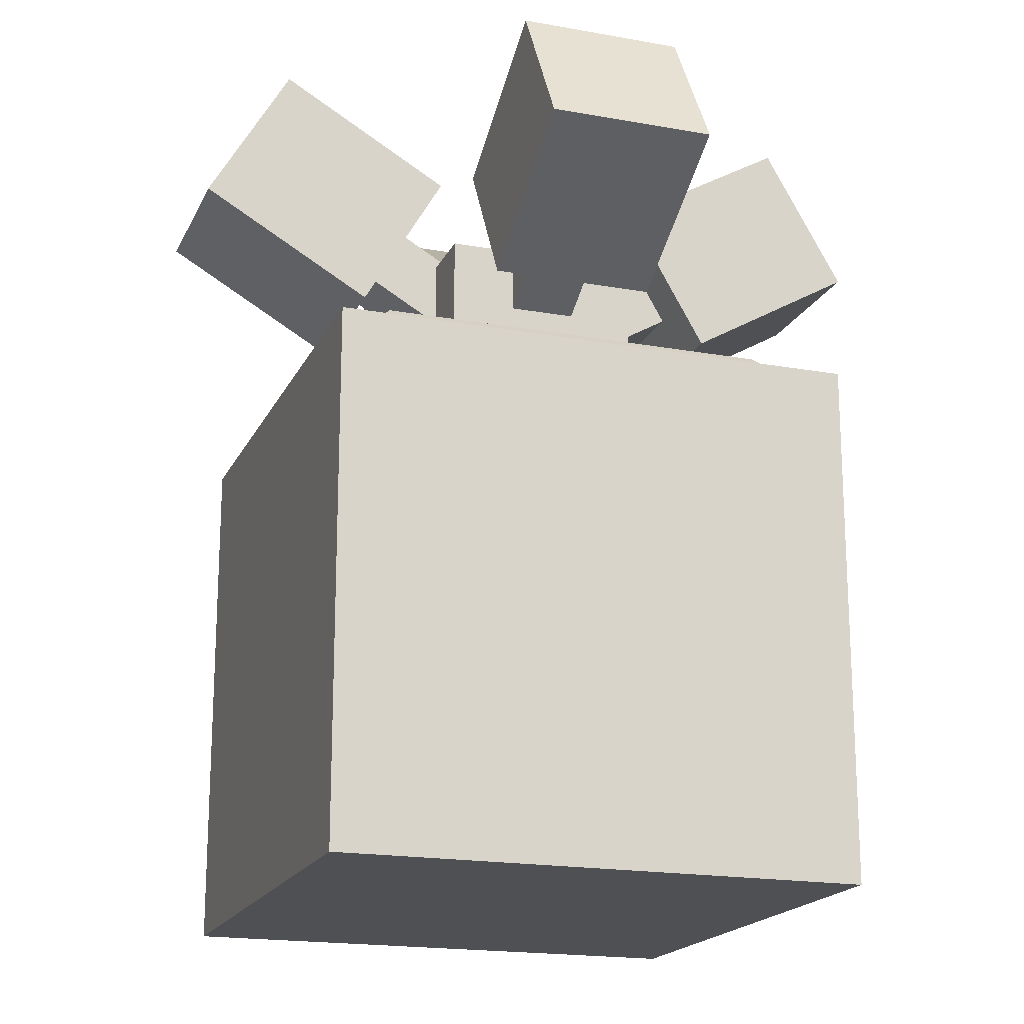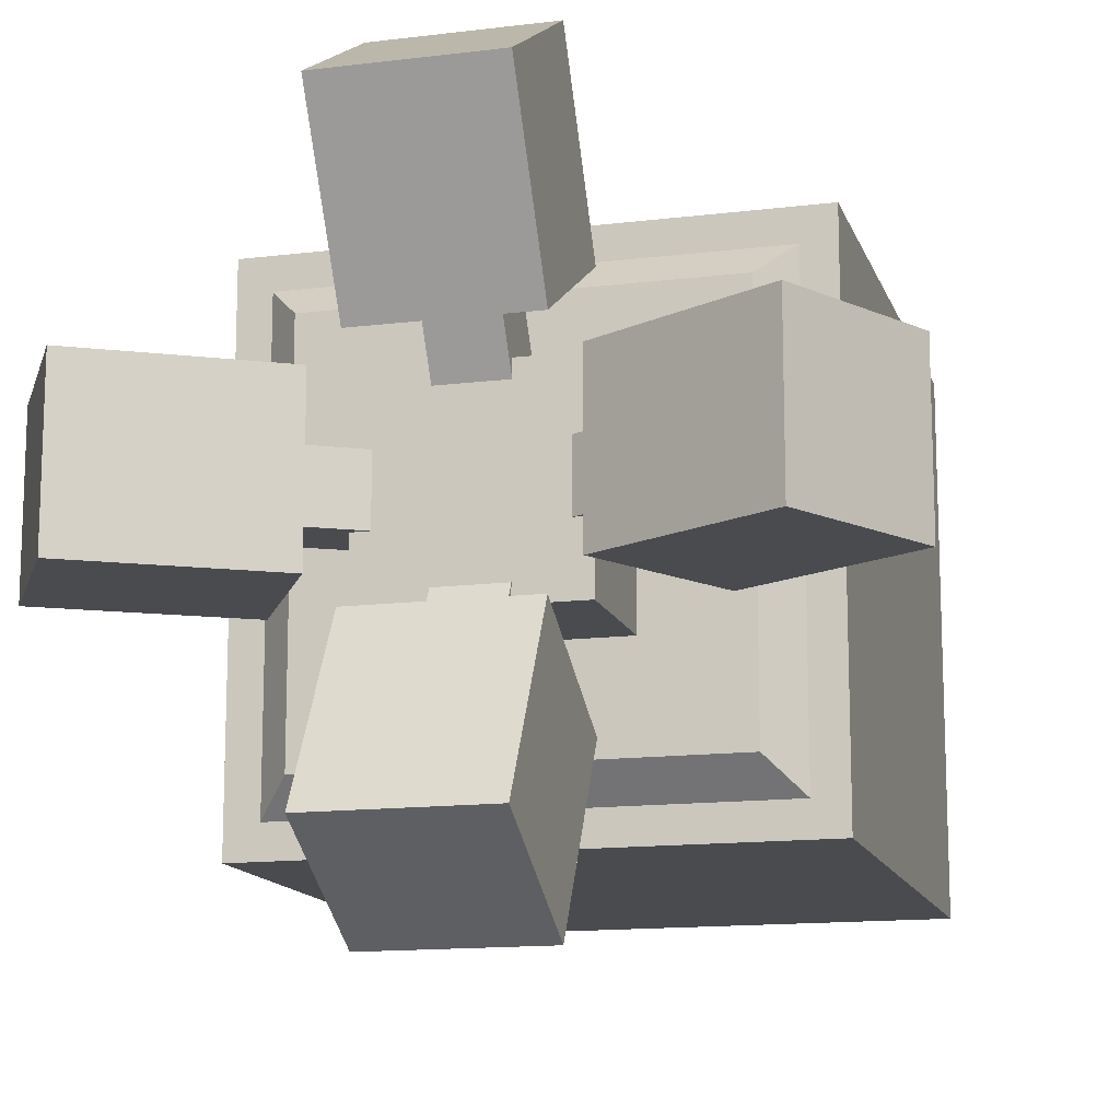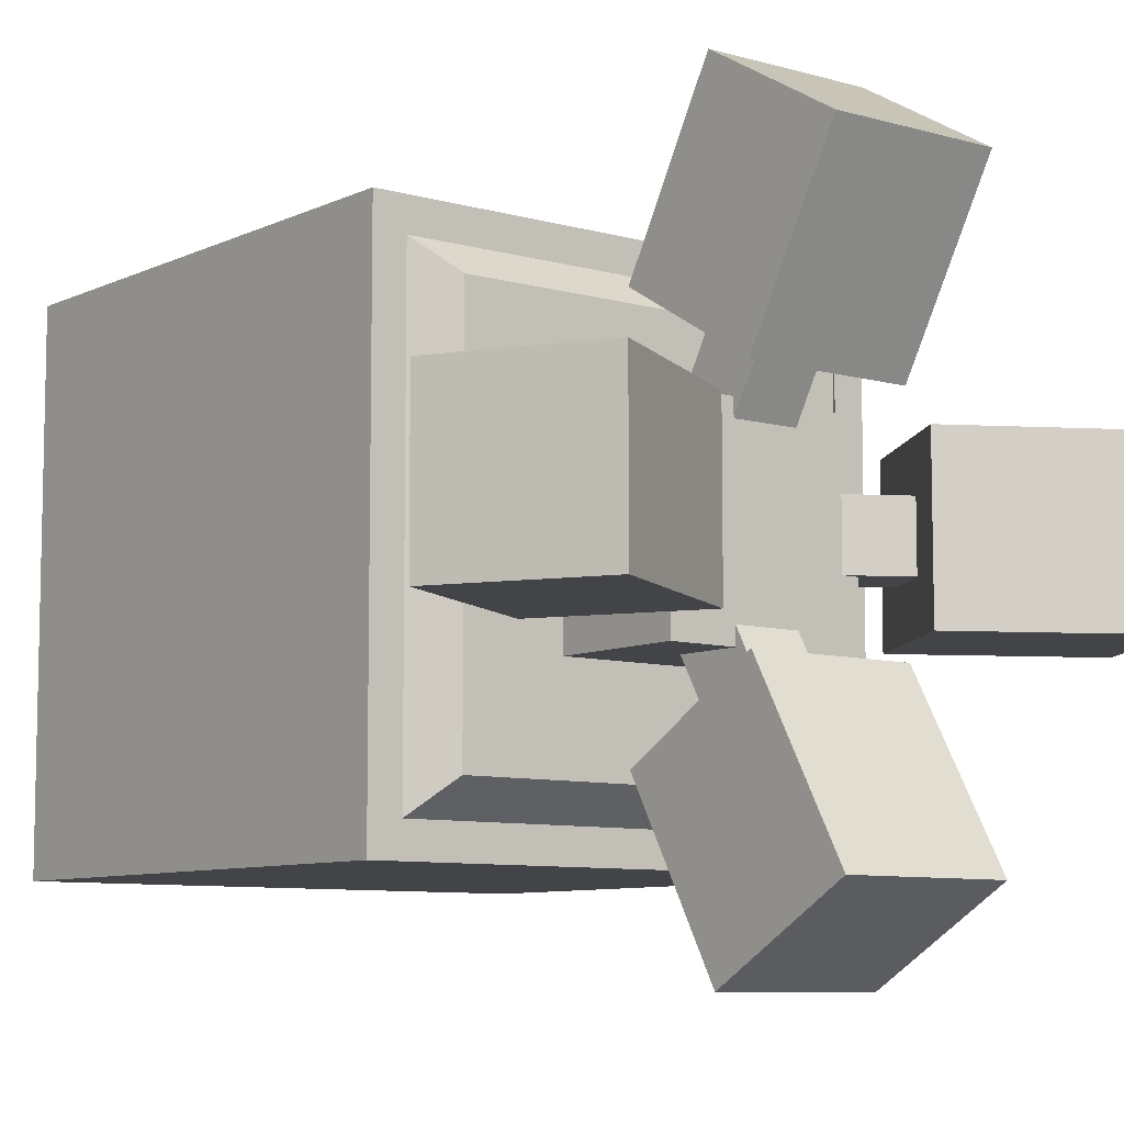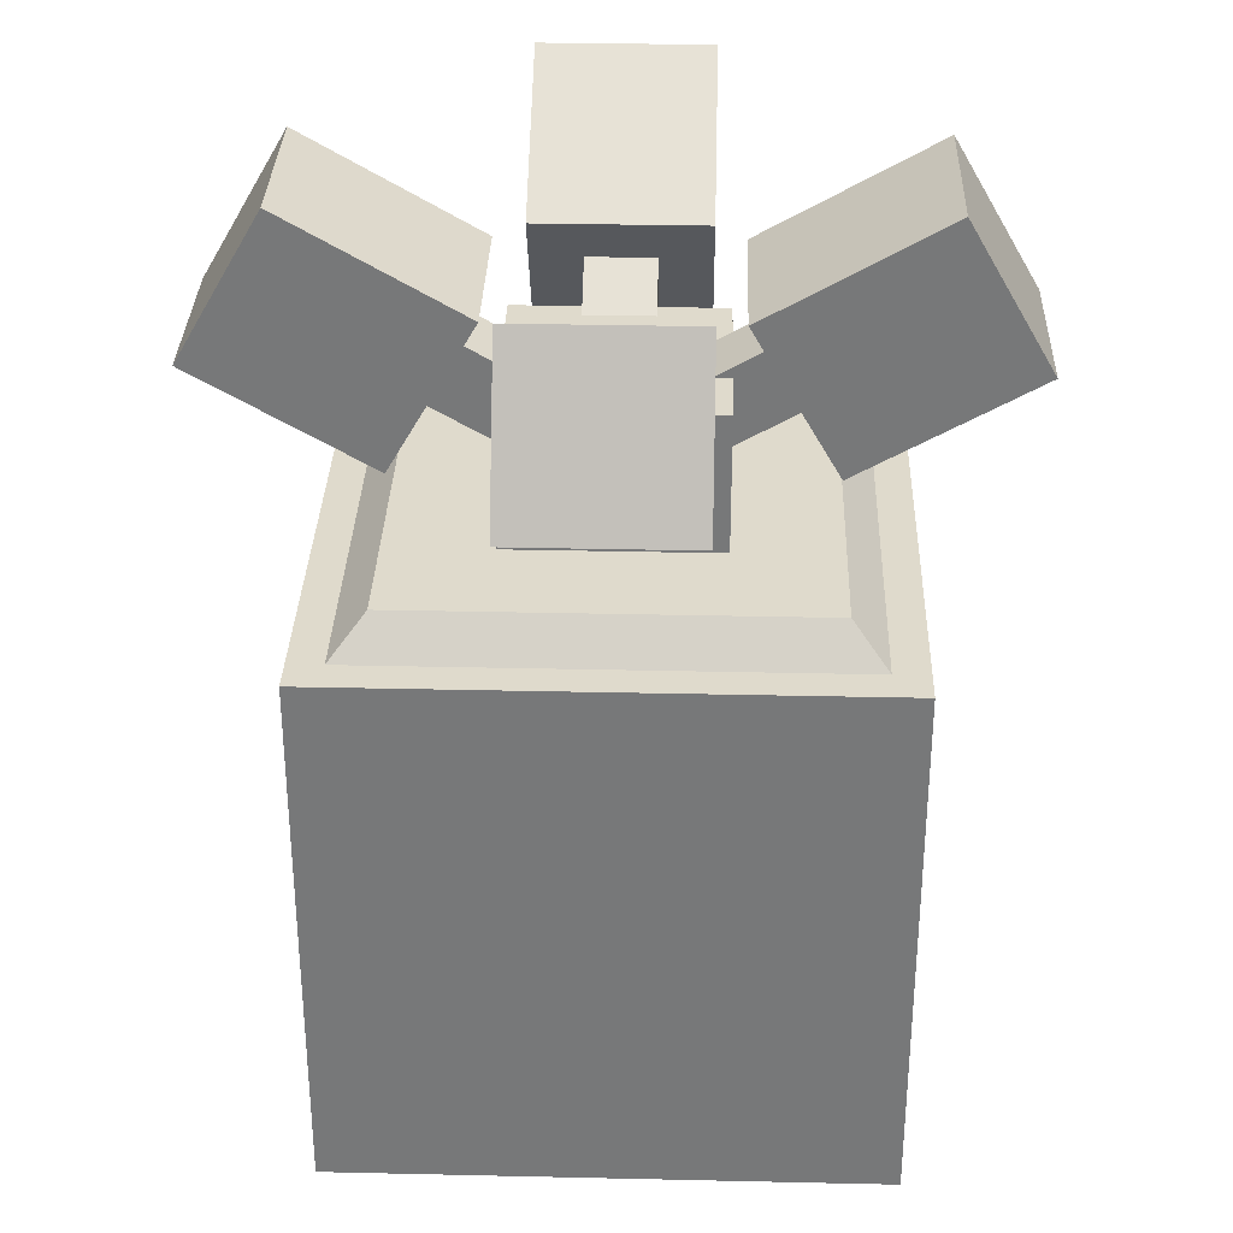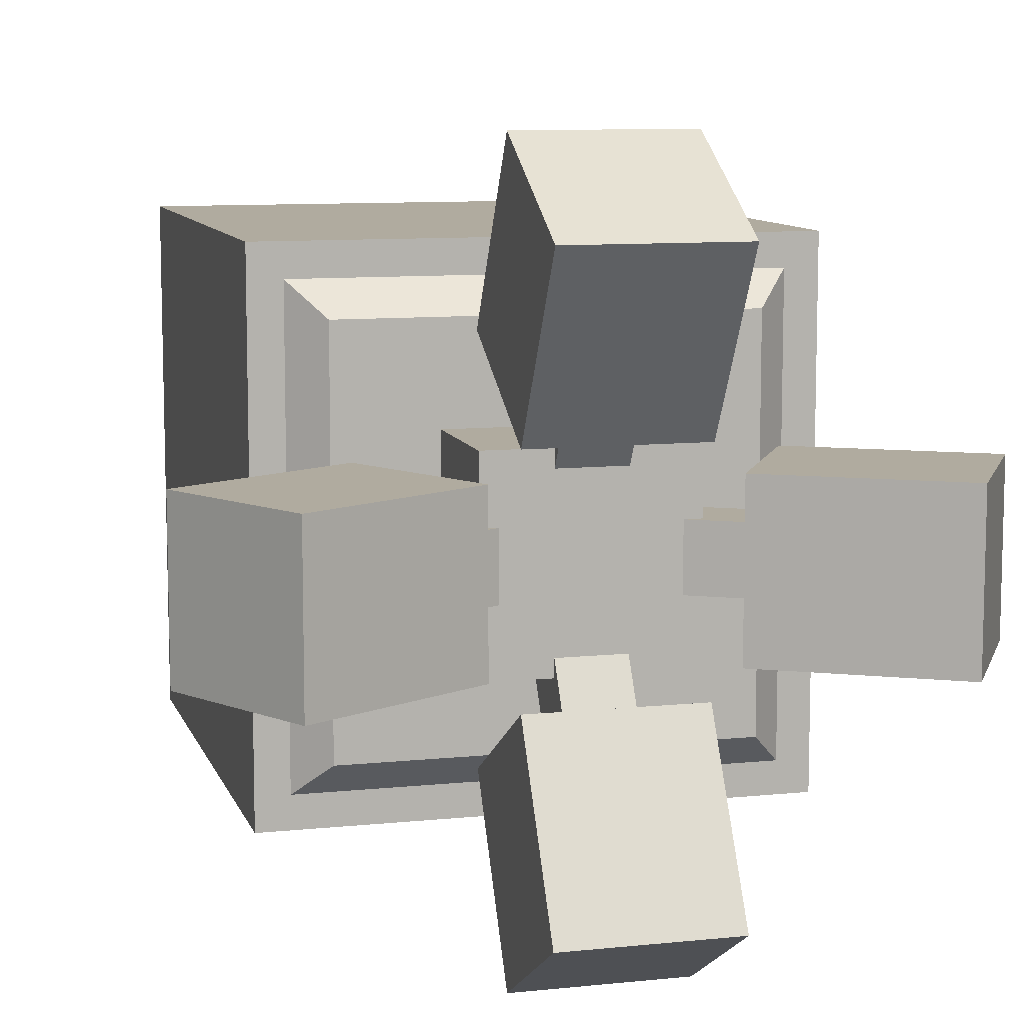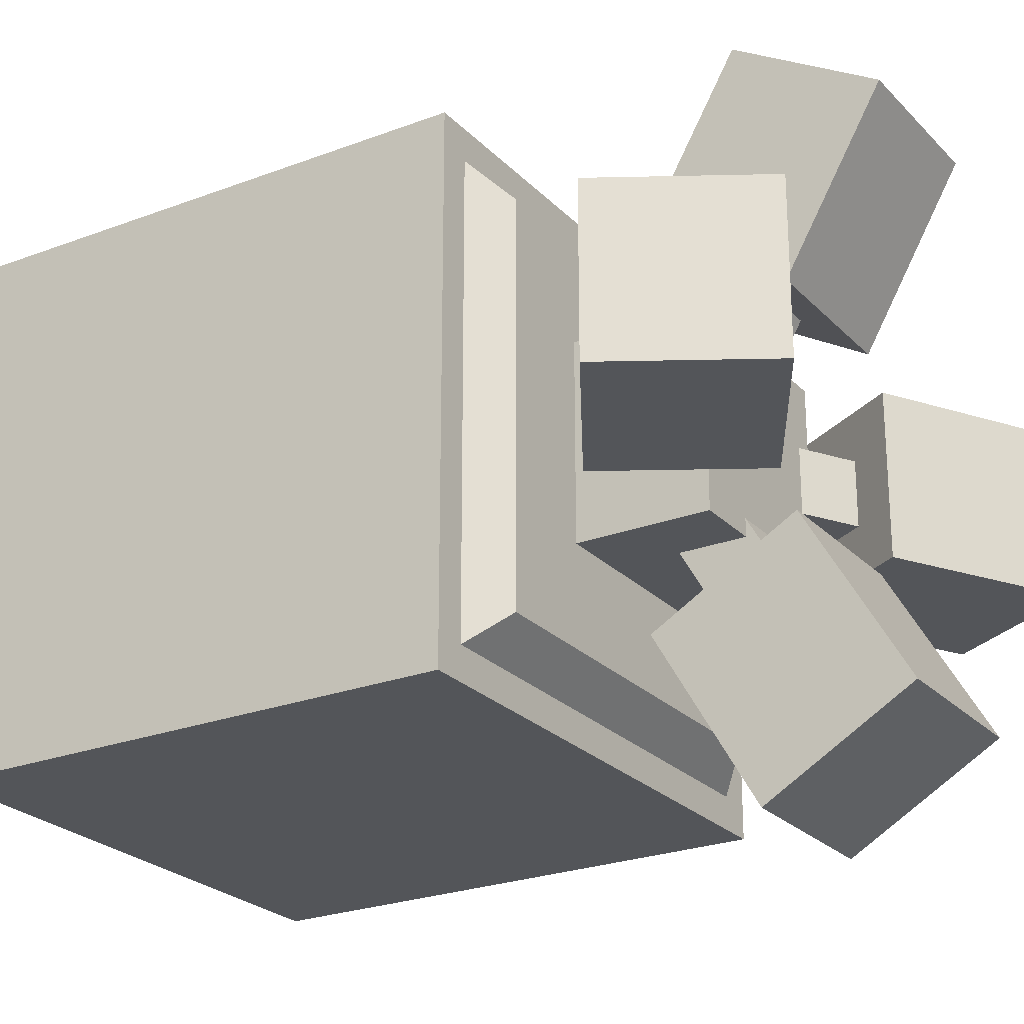
<metadata>
{"format":"obj","ext":"obj","renderer":"f3d","projection":"perspective","resolution":1024,"background":"white","views":[{"elev":-18.6,"azim":-109.1,"up":"+Y"},{"elev":-13.8,"azim":-164.6,"up":"+Z"},{"elev":-8.2,"azim":141.9,"up":"+Z"},{"elev":32.4,"azim":91.8,"up":"+Y"},{"elev":9.7,"azim":164.9,"up":"+Z"},{"elev":-24.4,"azim":122.1,"up":"+Z"}]}
</metadata>
<code>
o cube
v 0.6875 1.312 0.6875
v 0.6875 1.312 0.3125
v 0.6875 0.9375 0.6875
v 0.6875 0.9375 0.3125
v 0.3125 1.312 0.6875
v 0.3125 1.312 0.3125
v 0.3125 0.9375 0.6875
v 0.3125 0.9375 0.3125
v 0.875 1.062 0.875
v 0.875 1.062 0.125
v 0.9375 1 0.9375
v 0.9375 1 0.0625
v 0.125 1.062 0.875
v 0.125 1.062 0.125
v 0.0625 1 0.9375
v 0.0625 1 0.0625
v 1 1 1
v 1 1 0
v 1 0 1
v 1 0 0
v 0 1 1
v 0 1 0
v 0 0 1
v 0 0 0
v -0.1194 1.365 0.625
v -0.1194 1.365 0.375
v 0.09712 1.24 0.625
v 0.09712 1.24 0.375
v 0.005609 1.581 0.625
v 0.005609 1.581 0.375
v 0.2221 1.456 0.625
v 0.2221 1.456 0.375
v -0.1891 1.369 0.6562
v -0.1891 1.369 0.3438
v 0.1356 1.181 0.6562
v 0.1356 1.181 0.3438
v -0.03289 1.64 0.6562
v -0.03289 1.64 0.3438
v 0.2919 1.452 0.6562
v 0.2919 1.452 0.3438
v 0.1284 1.294 0.5625
v 0.1284 1.294 0.4375
v 0.399 1.138 0.5625
v 0.399 1.138 0.4375
v 0.1909 1.402 0.5625
v 0.1909 1.402 0.4375
v 0.4615 1.246 0.5625
v 0.4615 1.246 0.4375
v 0.375 1.365 -0.1194
v 0.625 1.365 -0.1194
v 0.375 1.24 0.09712
v 0.625 1.24 0.09712
v 0.375 1.581 0.005609
v 0.625 1.581 0.005609
v 0.375 1.456 0.2221
v 0.625 1.456 0.2221
v 0.3437 1.369 -0.1891
v 0.6562 1.369 -0.1891
v 0.3437 1.181 0.1356
v 0.6562 1.181 0.1356
v 0.3438 1.64 -0.03289
v 0.6563 1.64 -0.03289
v 0.3438 1.452 0.2919
v 0.6563 1.452 0.2919
v 0.4375 1.294 0.1284
v 0.5625 1.294 0.1284
v 0.4375 1.138 0.399
v 0.5625 1.138 0.399
v 0.4375 1.402 0.1909
v 0.5625 1.402 0.1909
v 0.4375 1.246 0.4615
v 0.5625 1.246 0.4615
v 1.119 1.365 0.625
v 1.119 1.365 0.375
v 0.9029 1.24 0.625
v 0.9029 1.24 0.375
v 0.9944 1.581 0.625
v 0.9944 1.581 0.375
v 0.7779 1.456 0.625
v 0.7779 1.456 0.375
v 1.189 1.369 0.6562
v 1.189 1.369 0.3438
v 0.8644 1.181 0.6562
v 0.8644 1.181 0.3438
v 1.033 1.64 0.6562
v 1.033 1.64 0.3438
v 0.7081 1.452 0.6562
v 0.7081 1.452 0.3438
v 0.8716 1.294 0.5625
v 0.8716 1.294 0.4375
v 0.601 1.138 0.5625
v 0.601 1.138 0.4375
v 0.8091 1.402 0.5625
v 0.8091 1.402 0.4375
v 0.5385 1.246 0.5625
v 0.5385 1.246 0.4375
v 0.375 1.365 1.119
v 0.625 1.365 1.119
v 0.375 1.24 0.9029
v 0.625 1.24 0.9029
v 0.375 1.581 0.9944
v 0.625 1.581 0.9944
v 0.375 1.456 0.7779
v 0.625 1.456 0.7779
v 0.3437 1.369 1.189
v 0.6562 1.369 1.189
v 0.3437 1.181 0.8644
v 0.6562 1.181 0.8644
v 0.3438 1.64 1.033
v 0.6563 1.64 1.033
v 0.3438 1.452 0.7081
v 0.6563 1.452 0.7081
v 0.4375 1.294 0.8716
v 0.5625 1.294 0.8716
v 0.4375 1.138 0.601
v 0.5625 1.138 0.601
v 0.4375 1.402 0.8091
v 0.5625 1.402 0.8091
v 0.4375 1.246 0.5385
v 0.5625 1.246 0.5385
f 4 2 1 3
f 7 5 6 8
f 1 2 6 5
f 4 3 7 8
f 3 1 5 7
f 8 6 2 4
f 12 10 9 11
f 15 13 14 16
f 9 10 14 13
f 12 11 15 16
f 11 9 13 15
f 16 14 10 12
f 20 18 17 19
f 23 21 22 24
f 17 18 22 21
f 20 19 23 24
f 19 17 21 23
f 24 22 18 20
f 25 26 28 27
f 30 29 31 32
f 30 26 25 29
f 31 27 28 32
f 29 25 27 31
f 26 30 32 28
f 33 34 36 35
f 38 37 39 40
f 38 34 33 37
f 39 35 36 40
f 37 33 35 39
f 34 38 40 36
f 41 42 44 43
f 46 45 47 48
f 46 42 41 45
f 47 43 44 48
f 45 41 43 47
f 42 46 48 44
f 49 50 52 51
f 54 53 55 56
f 54 50 49 53
f 55 51 52 56
f 53 49 51 55
f 50 54 56 52
f 57 58 60 59
f 62 61 63 64
f 62 58 57 61
f 63 59 60 64
f 61 57 59 63
f 58 62 64 60
f 65 66 68 67
f 70 69 71 72
f 70 66 65 69
f 71 67 68 72
f 69 65 67 71
f 66 70 72 68
f 76 74 73 75
f 79 77 78 80
f 73 74 78 77
f 76 75 79 80
f 75 73 77 79
f 80 78 74 76
f 84 82 81 83
f 87 85 86 88
f 81 82 86 85
f 84 83 87 88
f 83 81 85 87
f 88 86 82 84
f 92 90 89 91
f 95 93 94 96
f 89 90 94 93
f 92 91 95 96
f 91 89 93 95
f 96 94 90 92
f 100 98 97 99
f 103 101 102 104
f 97 98 102 101
f 100 99 103 104
f 99 97 101 103
f 104 102 98 100
f 108 106 105 107
f 111 109 110 112
f 105 106 110 109
f 108 107 111 112
f 107 105 109 111
f 112 110 106 108
f 116 114 113 115
f 119 117 118 120
f 113 114 118 117
f 116 115 119 120
f 115 113 117 119
f 120 118 114 116

</code>
